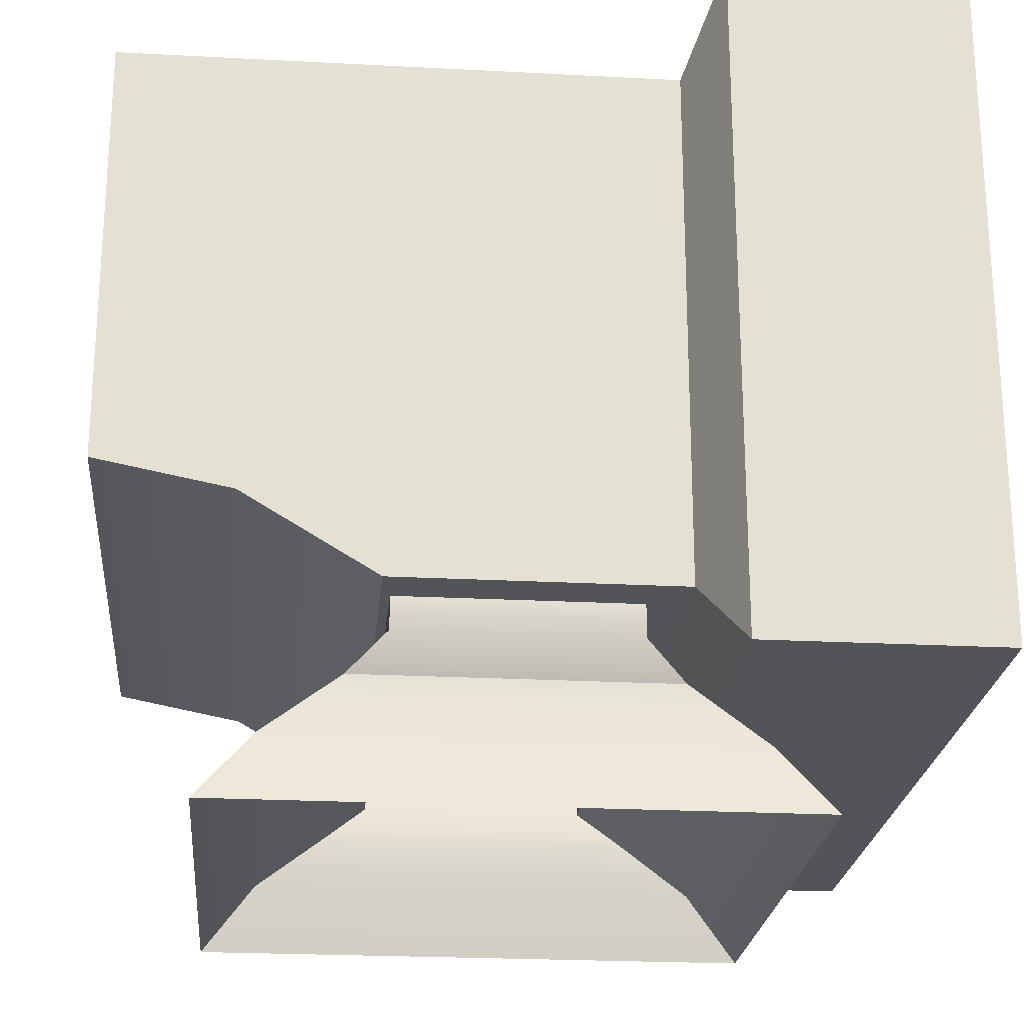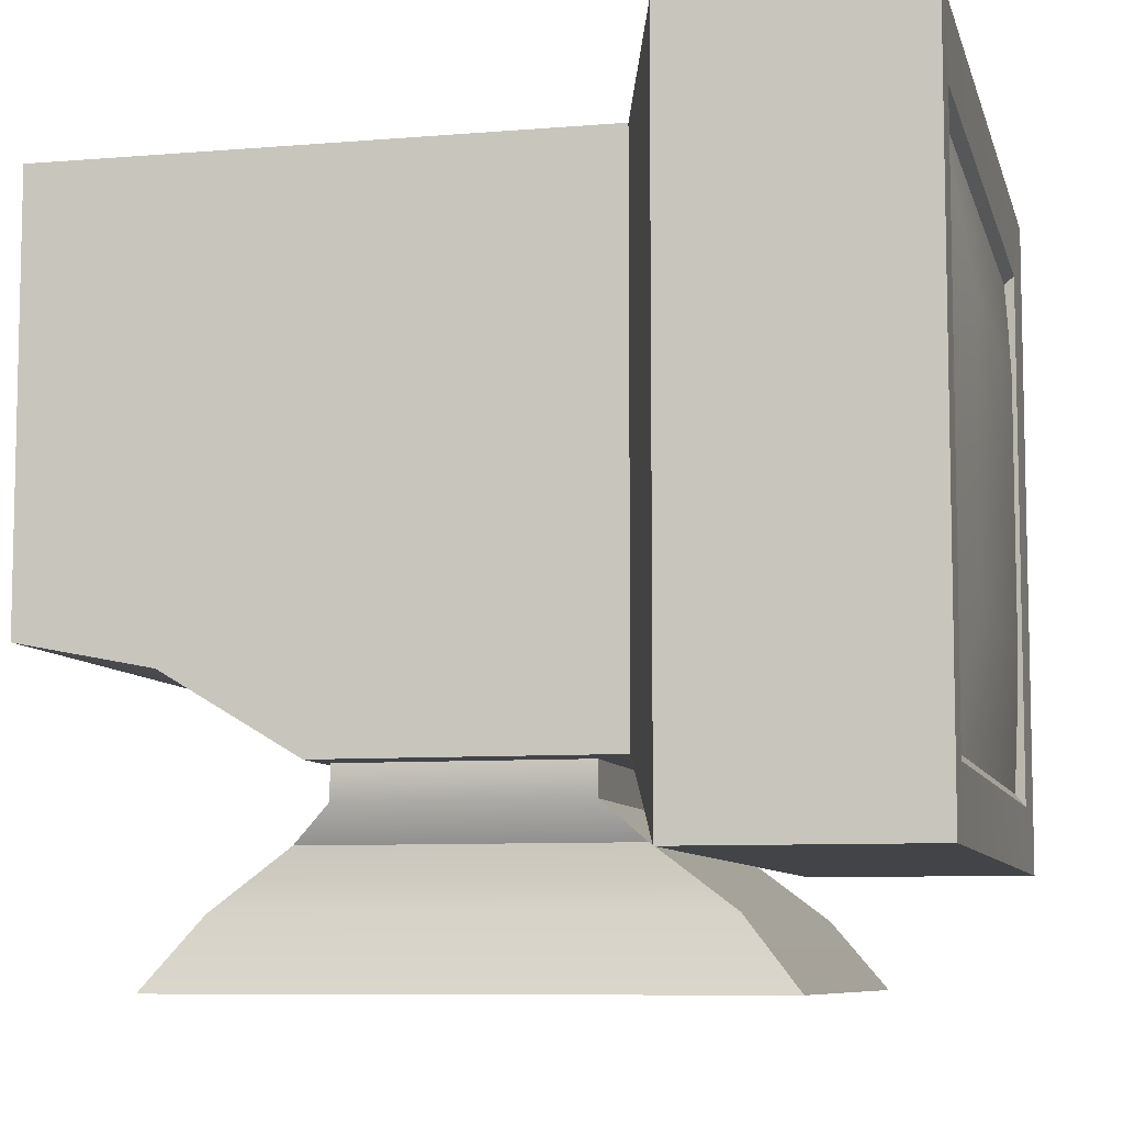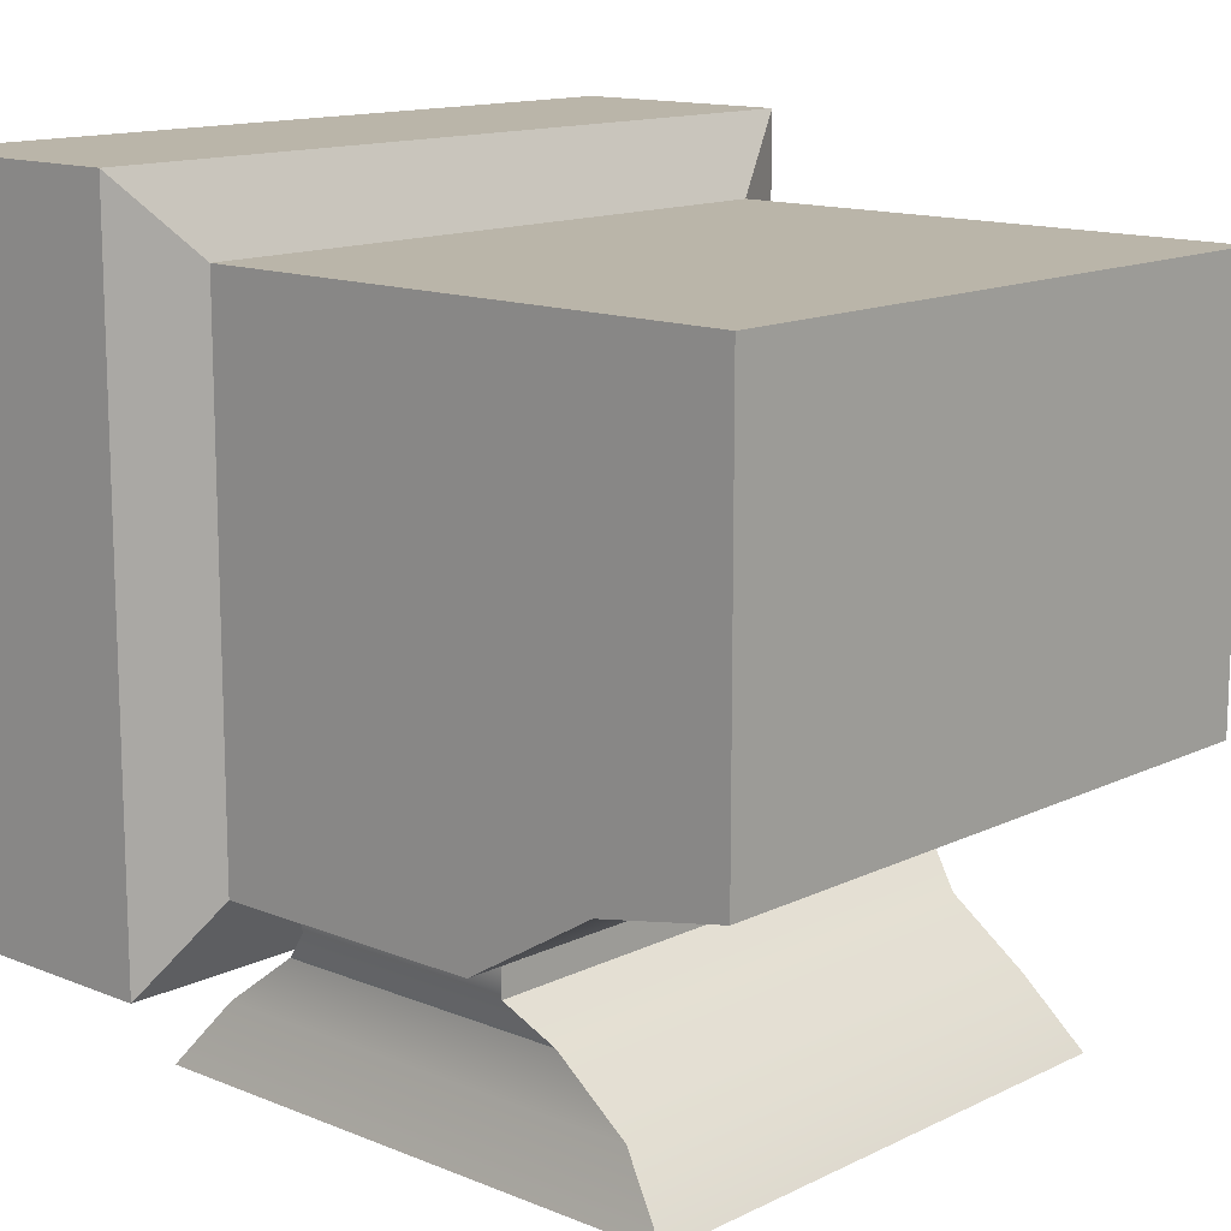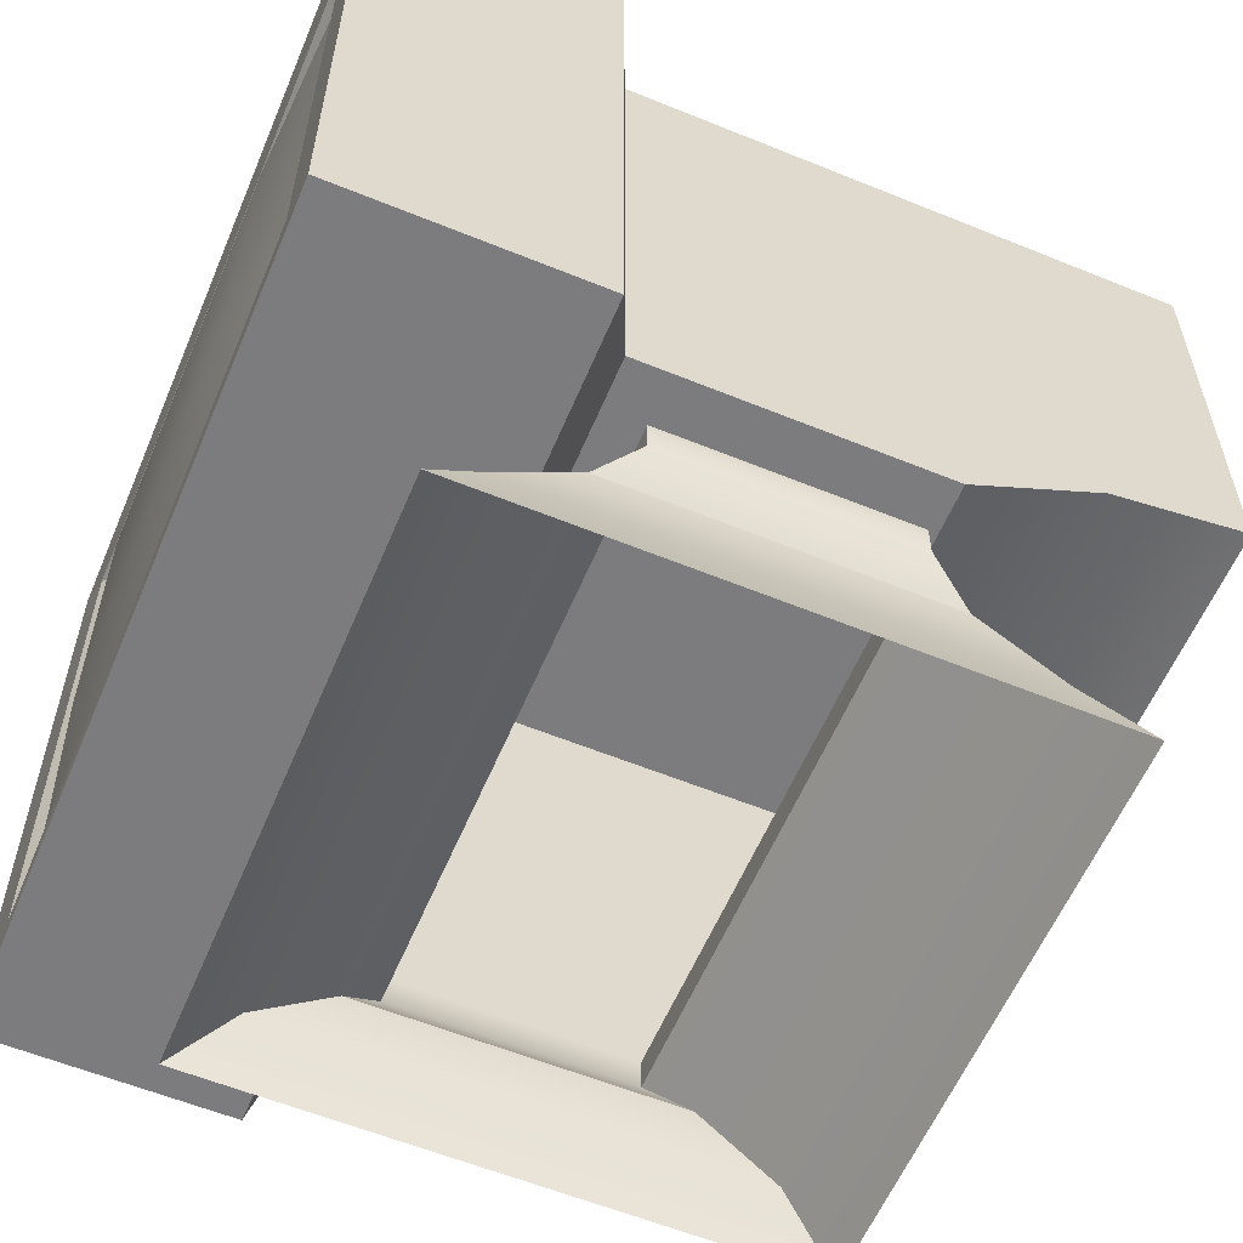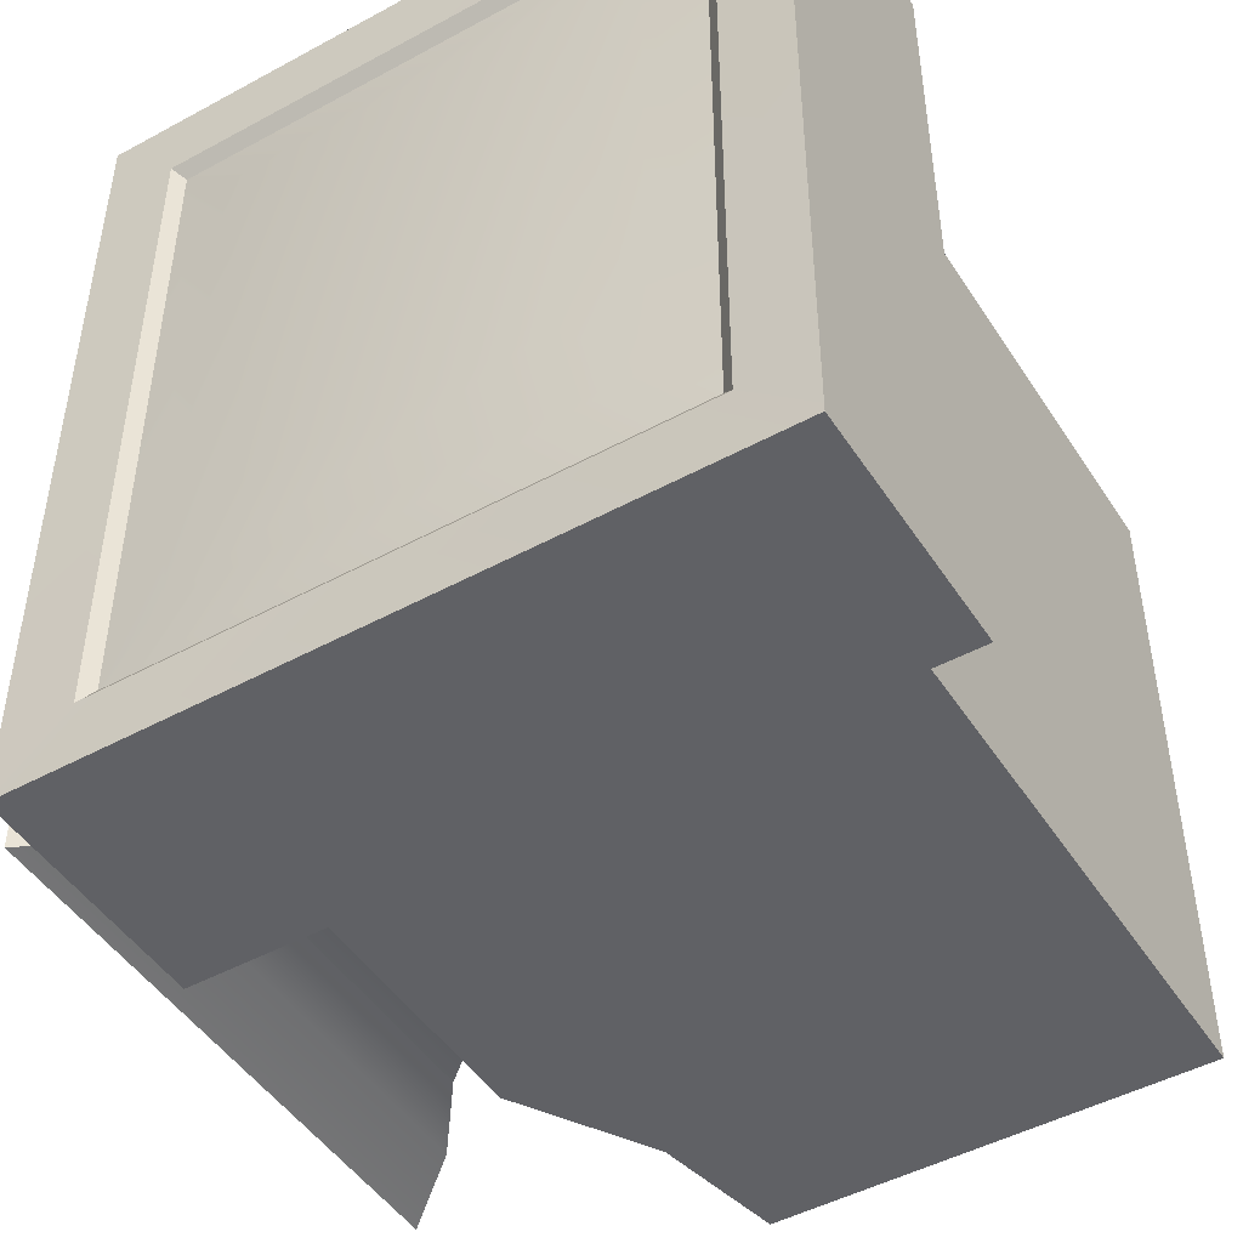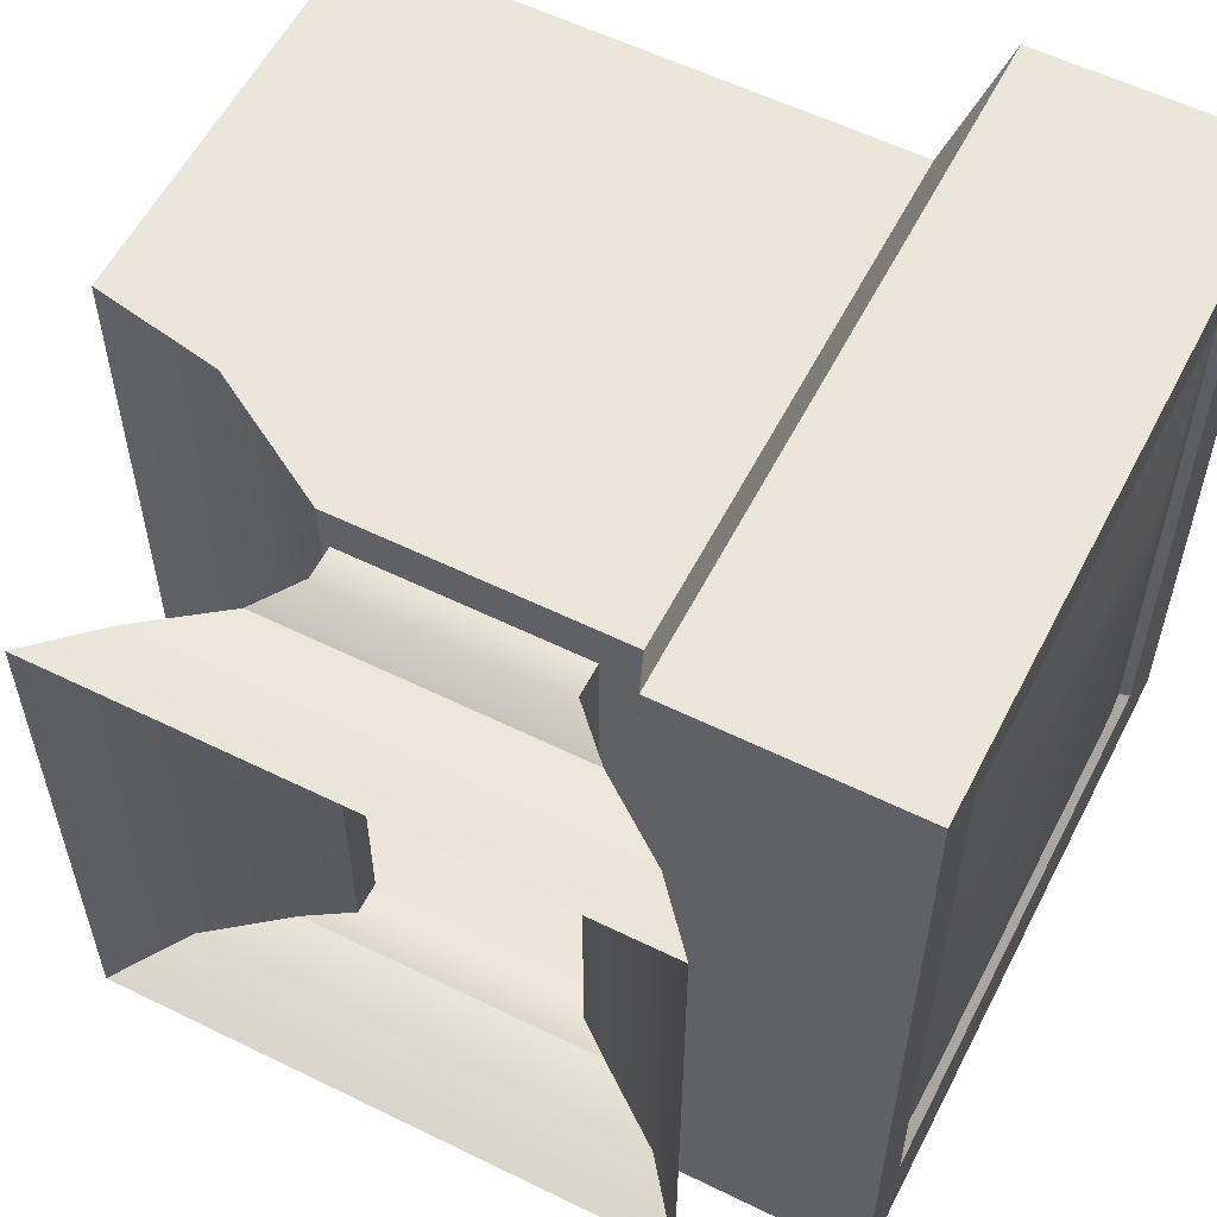
<metadata>
{"format":"obj","ext":"obj","renderer":"f3d","projection":"perspective","resolution":1024,"background":"white","views":[{"elev":-23.1,"azim":-5.2,"up":"+Y"},{"elev":-8.0,"azim":13.3,"up":"+Y"},{"elev":13.5,"azim":-137.5,"up":"+Y"},{"elev":-58.9,"azim":157.2,"up":"+Y"},{"elev":-47.5,"azim":121.5,"up":"+Z"},{"elev":57.5,"azim":27.0,"up":"+Z"}]}
</metadata>
<code>
o Cube
v 0.2399 0.1278 -0.2034
v 0.2399 -0.2034 -0.2034
v 0.2399 0.1278 0.2034
v 0.2399 -0.2034 0.2034
v 0.09922 0.1682 -0.2446
v 0.09922 -0.2439 -0.2446
v 0.09922 0.1682 0.2446
v 0.09922 -0.2439 0.2446
v 0.05592 -0.197 -0.1689
v 0.05592 -0.197 0.1689
v 0.07846 0.1213 0.197
v 0.07846 0.1213 -0.197
v -0.08429 -0.197 -0.1689
v -0.08429 -0.197 0.1689
v -0.08946 0.1213 0.197
v -0.08946 0.1213 -0.197
v -0.2491 -0.1337 -0.197
v -0.2491 -0.1337 0.197
v -0.2491 0.1213 0.197
v -0.2491 0.1213 -0.197
v -0.1693 -0.1492 -0.197
v -0.1693 -0.1492 0.197
v 0.07846 -0.197 -0.197
v 0.07846 -0.197 0.197
v -0.08946 -0.197 -0.197
v -0.08946 -0.197 0.197
v 0.05592 -0.2167 -0.1689
v 0.05592 -0.2167 0.1689
v -0.08429 -0.2167 -0.1689
v -0.08429 -0.2167 0.1689
v 0.07937 -0.2382 -0.1568
v 0.07937 -0.2382 0.1568
v -0.1077 -0.2382 -0.1568
v -0.1077 -0.2382 0.1568
v 0.1257 -0.2731 -0.1579
v 0.1257 -0.2731 0.1579
v -0.1541 -0.2731 -0.1579
v -0.1541 -0.2731 0.1579
v 0.1586 -0.3137 -0.1696
v 0.1586 -0.3137 0.1696
v -0.187 -0.3137 -0.1696
v -0.187 -0.3137 0.1696
v 0.2413 0.1682 -0.2446
v 0.2413 -0.2439 -0.2446
v 0.2413 0.1682 0.2446
v 0.2413 -0.2439 0.2446
v 0.2441 0.04407 -0.1094
v 0.2441 -0.1197 -0.1094
v 0.2441 0.04407 0.1266
v 0.2441 -0.1197 0.1266
v -0.1693 0.1213 -0.197
v -0.1693 0.1213 0.197
v 0.2343 0.1206 -0.1945
v 0.2343 -0.1962 -0.1945
v 0.2343 0.1206 0.1945
v 0.2343 -0.1962 0.1945
v 0.2386 0.08695 -0.1609
v 0.2386 -0.1626 -0.1609
v 0.2386 0.08695 0.1609
v 0.2386 -0.1626 0.1609
f 43 5 7 45
f 46 45 7 8
f 6 8 24 23
f 6 44 46 8
f 1 3 55 53
f 6 5 43 44
f 12 23 25 16
f 7 5 12 11
f 5 6 23 12
f 8 7 11 24
f 51 21 17 20
f 10 14 30 28
f 11 12 16 15
f 24 11 15 26
f 18 19 20 17
f 21 22 18 17
f 52 51 20 19
f 22 52 19 18
f 25 26 22 21
f 10 9 23 24
f 13 14 26 25
f 9 13 25 23
f 14 10 24 26
f 29 27 31 33
f 14 13 29 30
f 13 9 27 29
f 9 10 28 27
f 31 32 36 35
f 27 28 32 31
f 28 30 34 32
f 30 29 33 34
f 36 38 42 40
f 32 34 38 36
f 34 33 37 38
f 33 31 35 37
f 38 37 41 42
f 37 35 39 41
f 35 36 40 39
f 1 2 44 43
f 4 3 45 46
f 3 1 43 45
f 2 4 46 44
f 2 1 53 54
f 4 2 54 56
f 3 4 56 55
f 15 16 51 52
f 26 15 52 22
f 16 25 21 51
f 48 47 49 50
f 57 58 54 53
f 60 59 55 56
f 59 57 53 55
f 58 60 56 54
f 47 48 58 57
f 50 49 59 60
f 49 47 57 59
f 48 50 60 58

</code>
